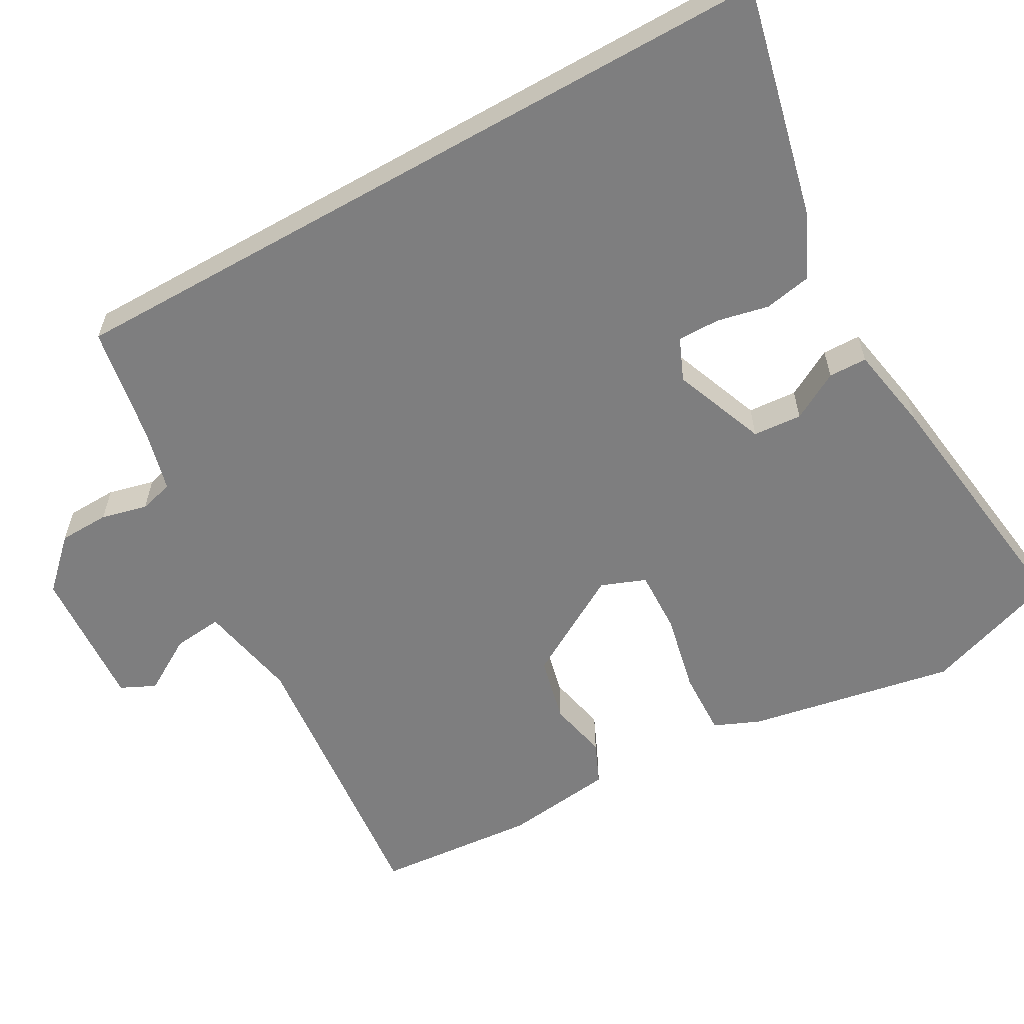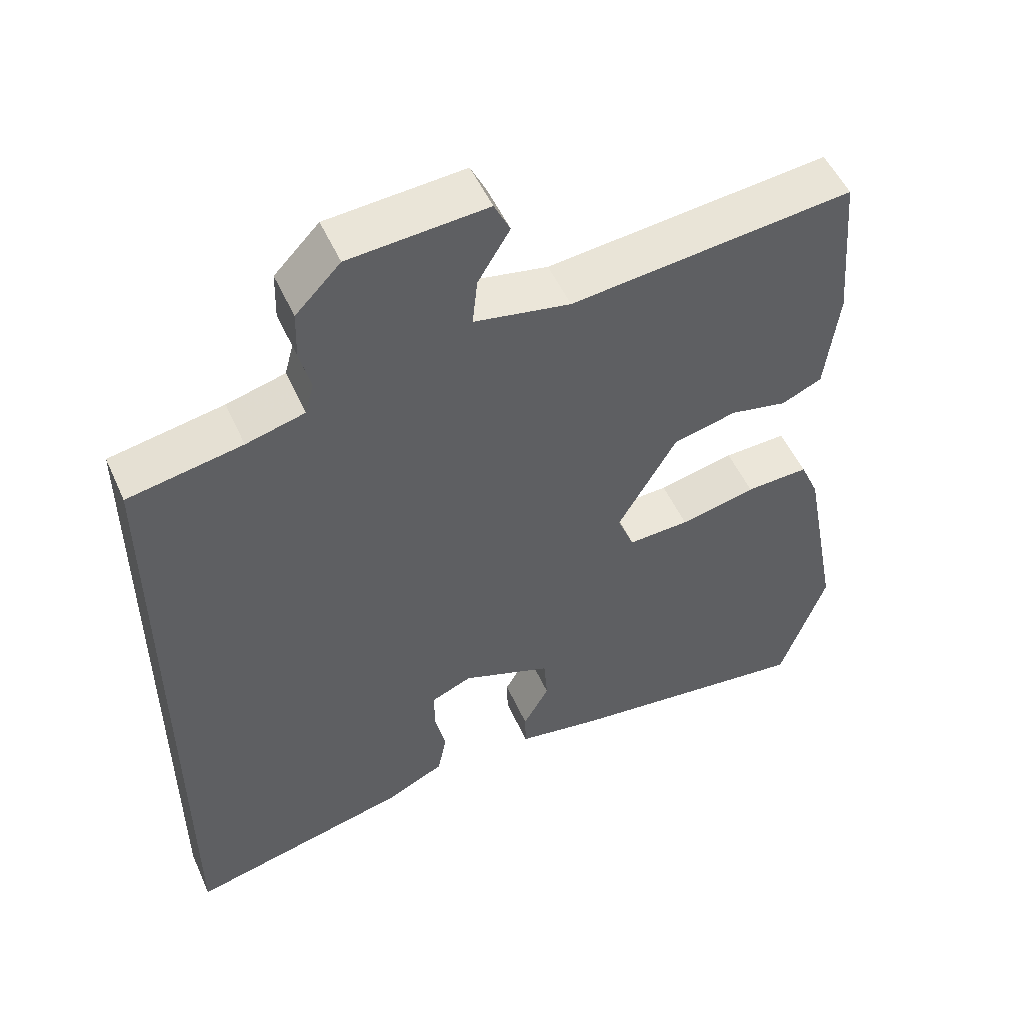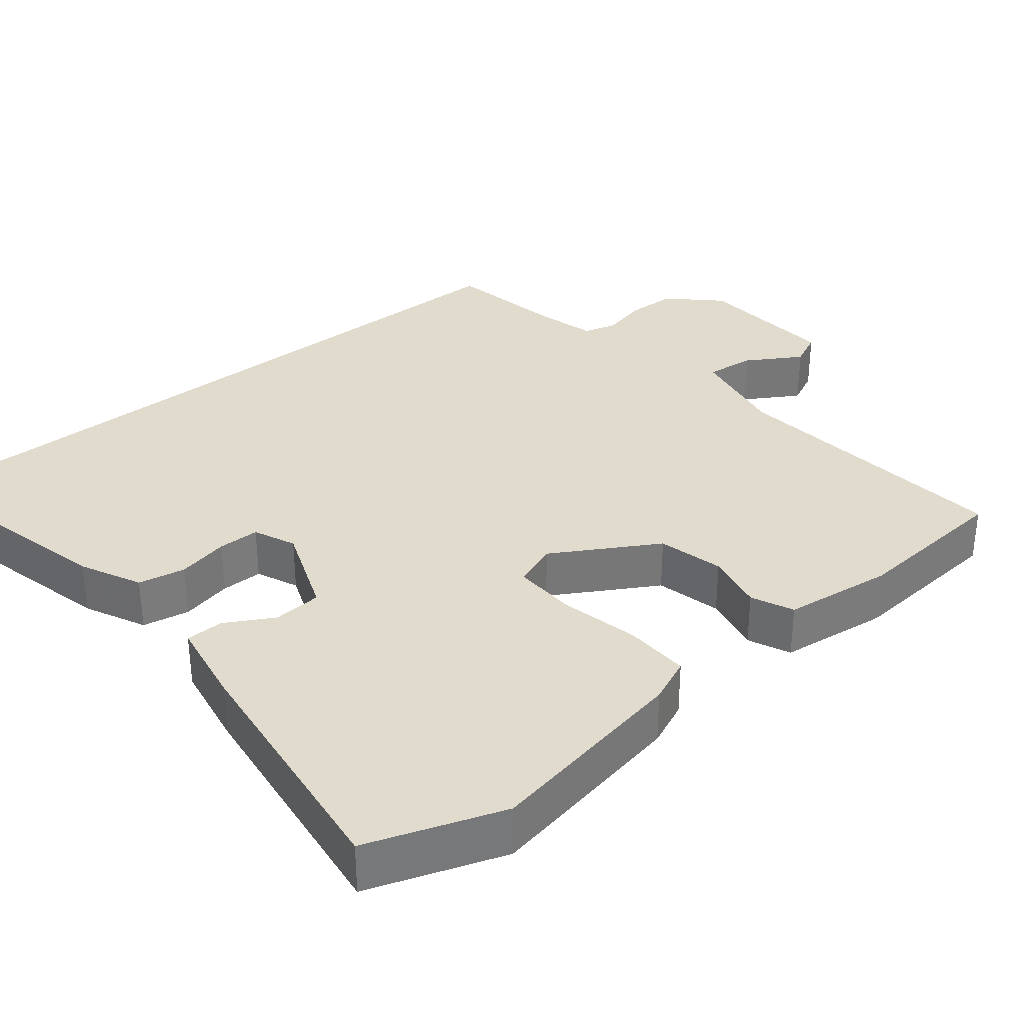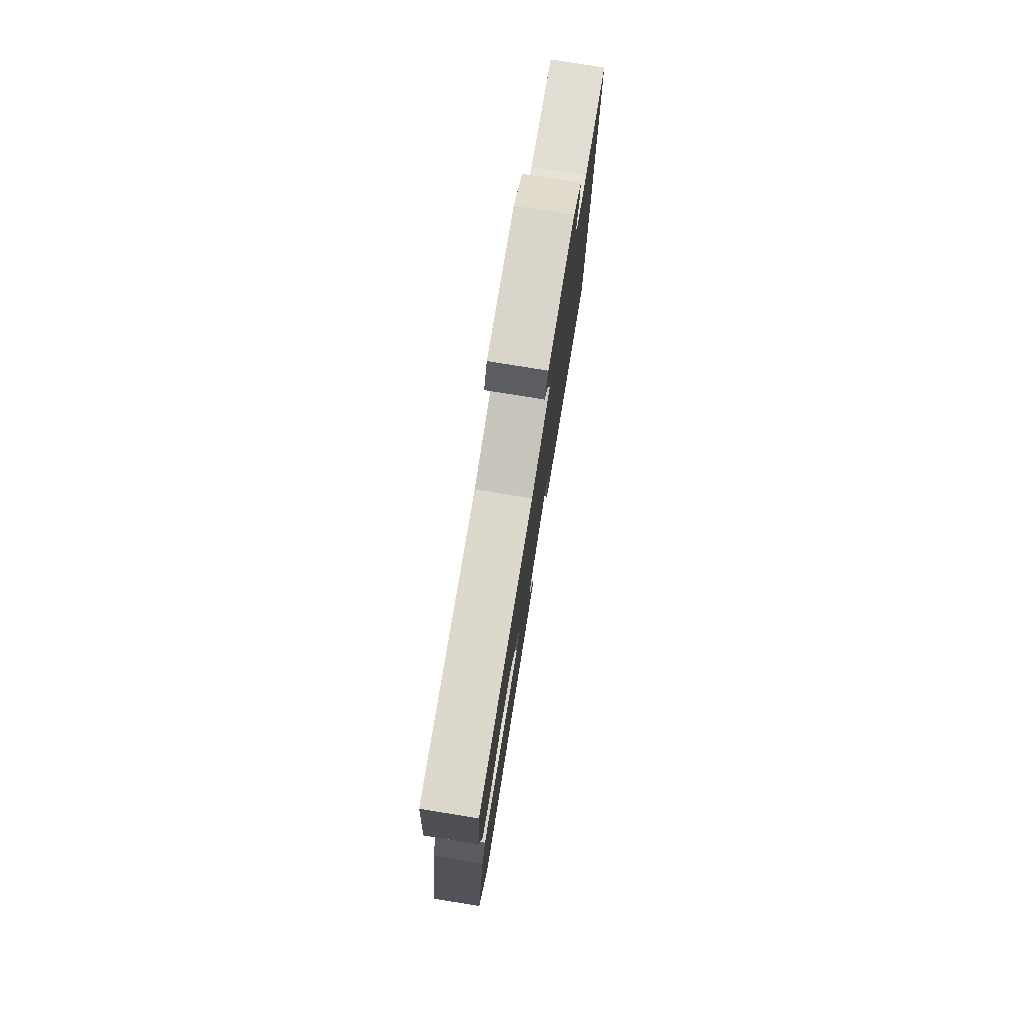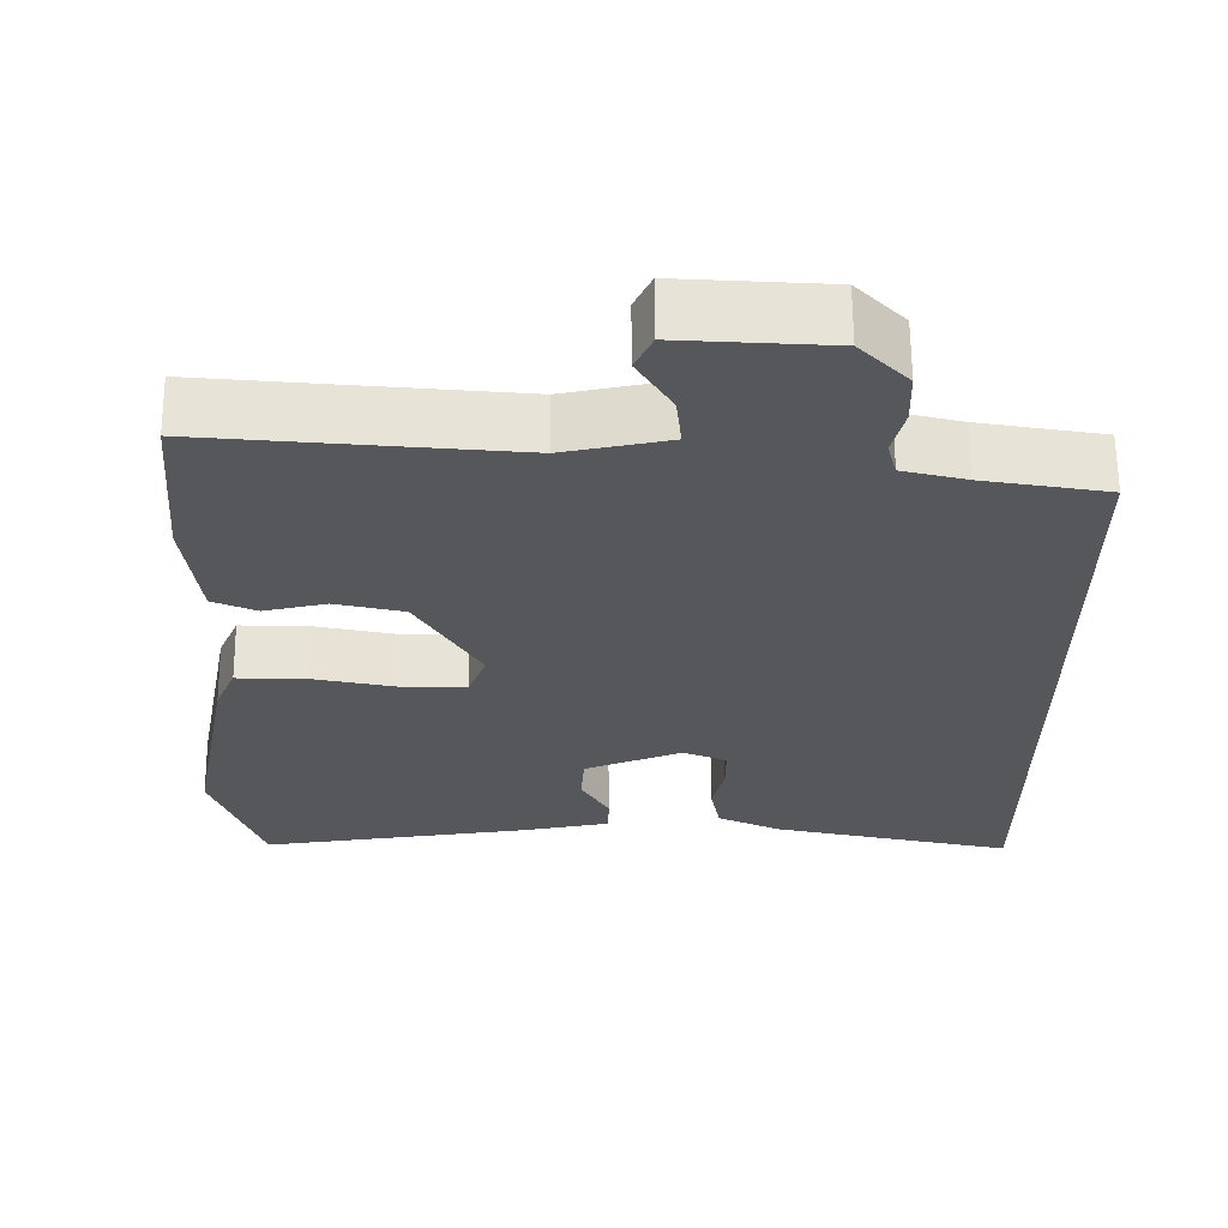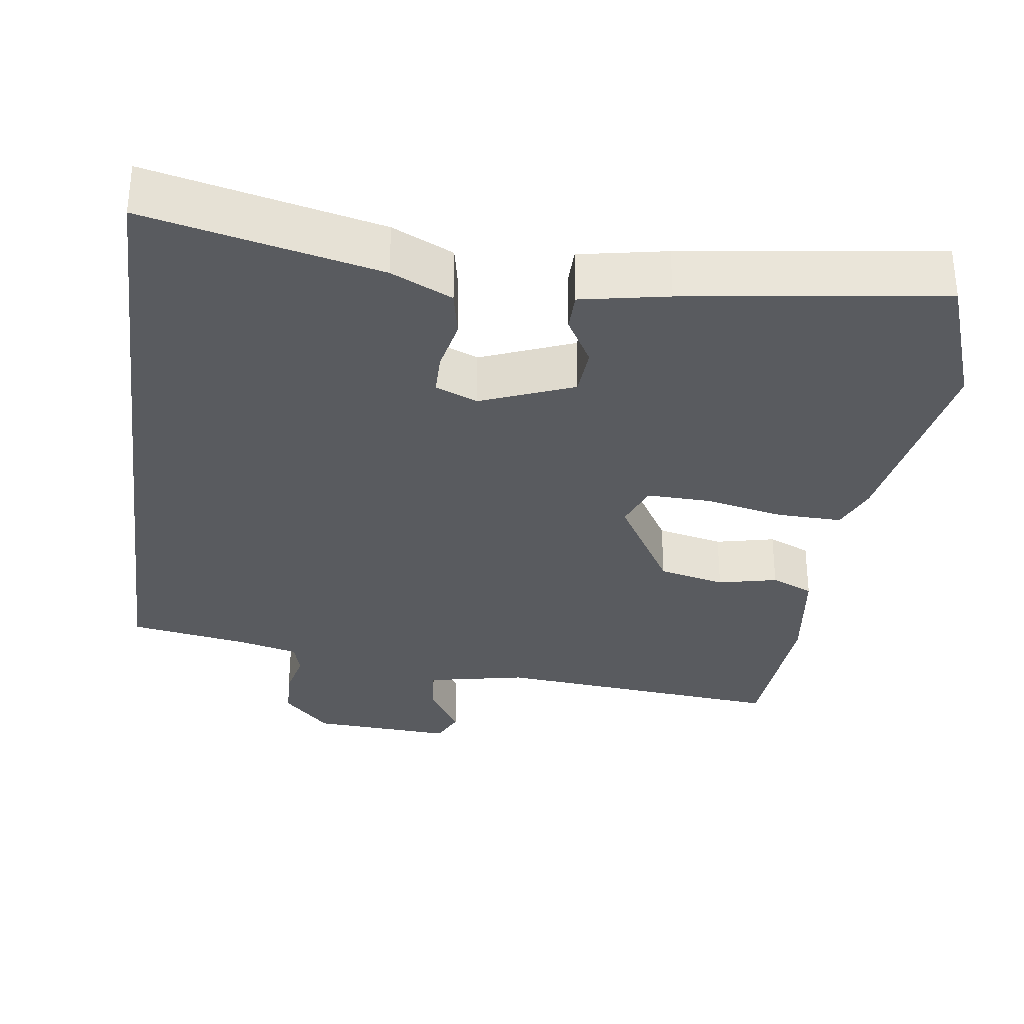
<metadata>
{"format":"obj","ext":"obj","renderer":"f3d","projection":"perspective","resolution":1024,"background":"white","views":[{"elev":-59.5,"azim":119.4,"up":"+Y"},{"elev":52.1,"azim":156.1,"up":"+Z"},{"elev":33.3,"azim":-129.1,"up":"+Y"},{"elev":78.6,"azim":-80.8,"up":"+Z"},{"elev":62.9,"azim":-0.4,"up":"+Z"},{"elev":-32.3,"azim":172.7,"up":"+Y"}]}
</metadata>
<code>
v -0.484 0.07 0.561
v -0.094 0.07 0.522
v 0.039 0.07 0.548
v 0.032 0.07 0.614
v -0.012 0.07 0.687
v 0.01 0.07 0.733
v 0.2 0.07 0.72
v 0.262 0.07 0.656
v 0.264 0.07 0.589
v 0.249 0.07 0.528
v 0.261 0.07 0.483
v 0.342 0.07 0.462
v 0.5 0.07 0.434
v 0.5 0.07 -0.545
v 0.191 0.07 -0.472
v 0.11 0.07 -0.433
v 0.098 0.07 -0.37
v 0.113 0.07 -0.301
v 0.113 0.07 -0.245
v 0.057 0.07 -0.221
v -0.067 0.07 -0.269
v -0.072 0.07 -0.334
v -0.036 0.07 -0.398
v -0.037 0.07 -0.449
v -0.153 0.07 -0.47
v -0.495 0.07 -0.515
v -0.558 0.07 -0.334
v -0.506 0.07 -0.058
v -0.48 0.07 0.002
v -0.393 0.07 -0.001
v -0.288 0.07 -0.024
v -0.203 0.07 -0.027
v -0.18 0.07 0.032
v -0.261 0.07 0.171
v -0.349 0.07 0.192
v -0.428 0.07 0.175
v -0.484 0.07 0.2
v -0.502 0.07 0.346
v -0.484 0 0.561
v -0.094 0 0.522
v 0.039 0 0.548
v 0.032 0 0.614
v -0.012 0 0.687
v 0.01 0 0.733
v 0.2 0 0.72
v 0.262 0 0.656
v 0.264 0 0.589
v 0.249 0 0.528
v 0.261 0 0.483
v 0.342 0 0.462
v 0.5 0 0.434
v 0.5 0 -0.545
v 0.191 0 -0.472
v 0.11 0 -0.433
v 0.098 0 -0.37
v 0.113 0 -0.301
v 0.113 0 -0.245
v 0.057 0 -0.221
v -0.067 0 -0.269
v -0.072 0 -0.334
v -0.036 0 -0.398
v -0.037 0 -0.449
v -0.153 0 -0.47
v -0.495 0 -0.515
v -0.558 0 -0.334
v -0.506 0 -0.058
v -0.48 0 0.002
v -0.393 0 -0.001
v -0.288 0 -0.024
v -0.203 0 -0.027
v -0.18 0 0.032
v -0.261 0 0.171
v -0.349 0 0.192
v -0.428 0 0.175
v -0.484 0 0.2
v -0.502 0 0.346
f 35 36 37 38
f 34 35 38 1
f 33 34 1 2
f 28 29 30 31
f 28 31 32
f 27 28 32
f 26 27 32
f 25 26 32
f 22 23 24 25
f 21 22 25 32
f 20 21 32 33
f 15 16 17 18
f 15 18 19
f 12 13 14 15
f 11 12 15 19
f 10 11 19 20
f 4 5 6 7
f 3 4 7 8
f 20 33 2 3
f 9 10 20
f 3 8 9 20
f 76 75 74 73
f 39 76 73 72
f 40 39 72 71
f 69 68 67 66
f 70 69 66
f 70 66 65
f 70 65 64
f 70 64 63
f 63 62 61 60
f 70 63 60 59
f 71 70 59 58
f 56 55 54 53
f 57 56 53
f 53 52 51 50
f 57 53 50 49
f 58 57 49 48
f 45 44 43 42
f 46 45 42 41
f 41 40 71 58
f 58 48 47
f 58 47 46 41
f 1 39 40 2
f 2 40 41 3
f 3 41 42 4
f 4 42 43 5
f 5 43 44 6
f 6 44 45 7
f 7 45 46 8
f 8 46 47 9
f 9 47 48 10
f 10 48 49 11
f 11 49 50 12
f 12 50 51 13
f 13 51 52 14
f 14 52 53 15
f 15 53 54 16
f 16 54 55 17
f 17 55 56 18
f 18 56 57 19
f 19 57 58 20
f 20 58 59 21
f 21 59 60 22
f 22 60 61 23
f 23 61 62 24
f 24 62 63 25
f 25 63 64 26
f 26 64 65 27
f 27 65 66 28
f 28 66 67 29
f 29 67 68 30
f 30 68 69 31
f 31 69 70 32
f 32 70 71 33
f 33 71 72 34
f 34 72 73 35
f 35 73 74 36
f 36 74 75 37
f 37 75 76 38
f 38 76 39 1

</code>
